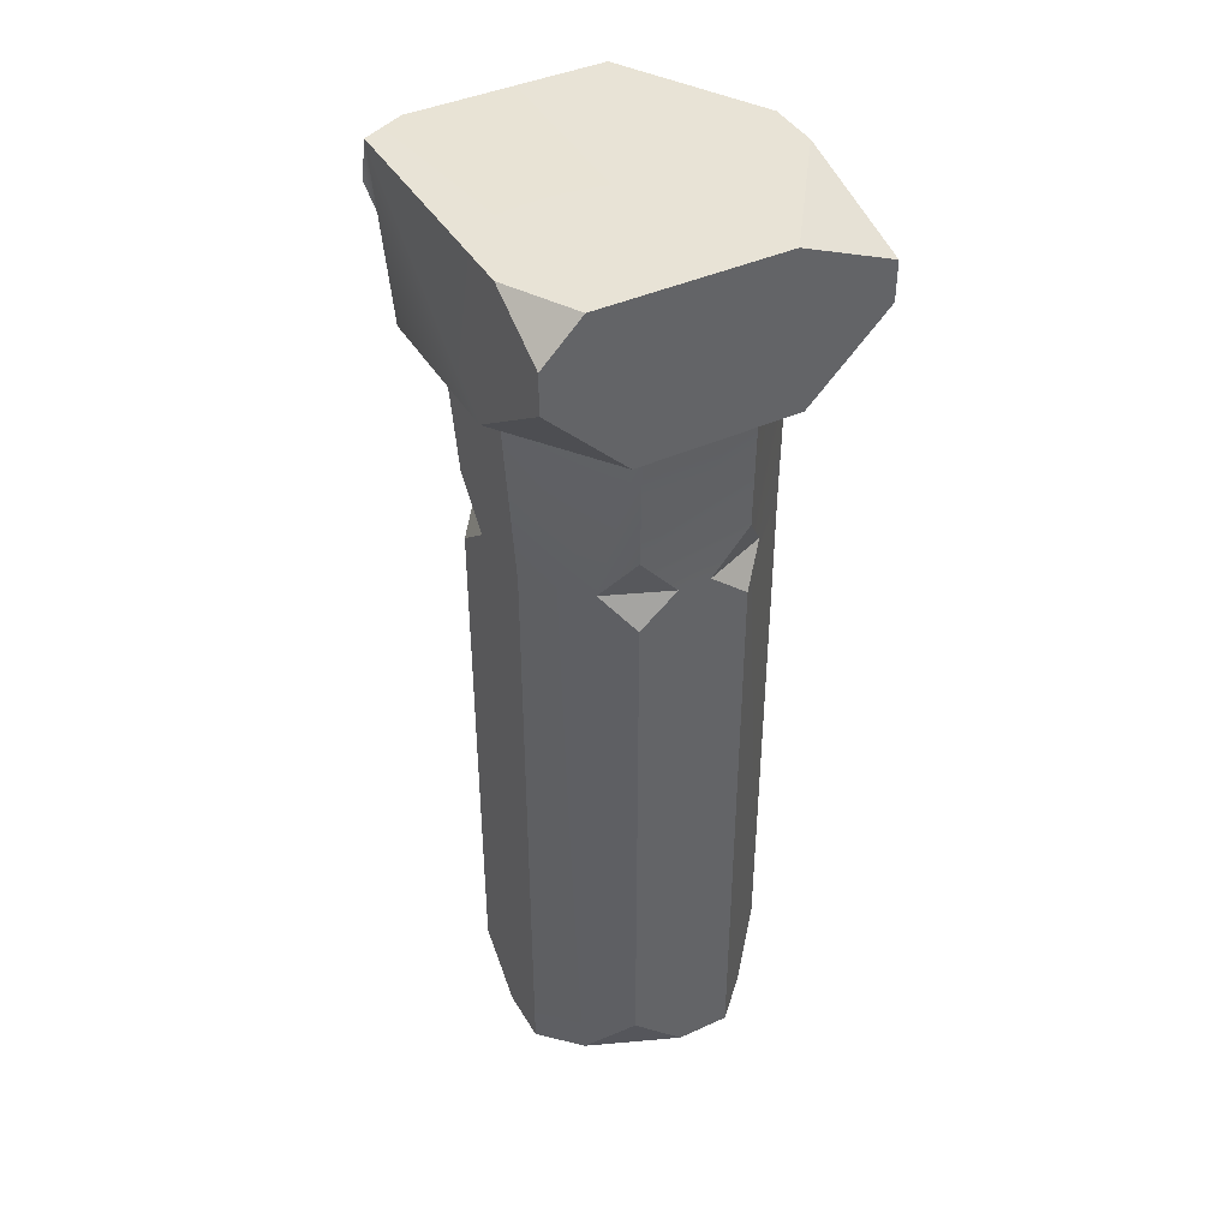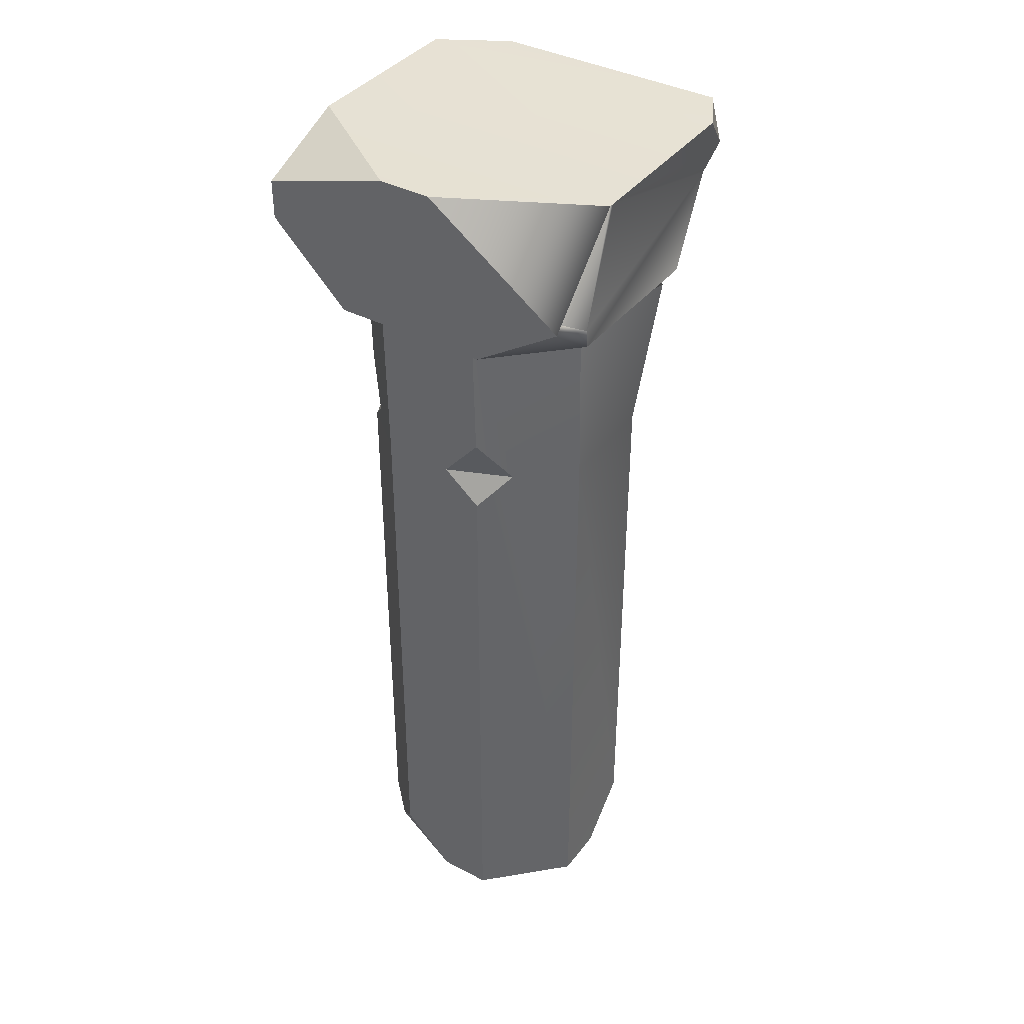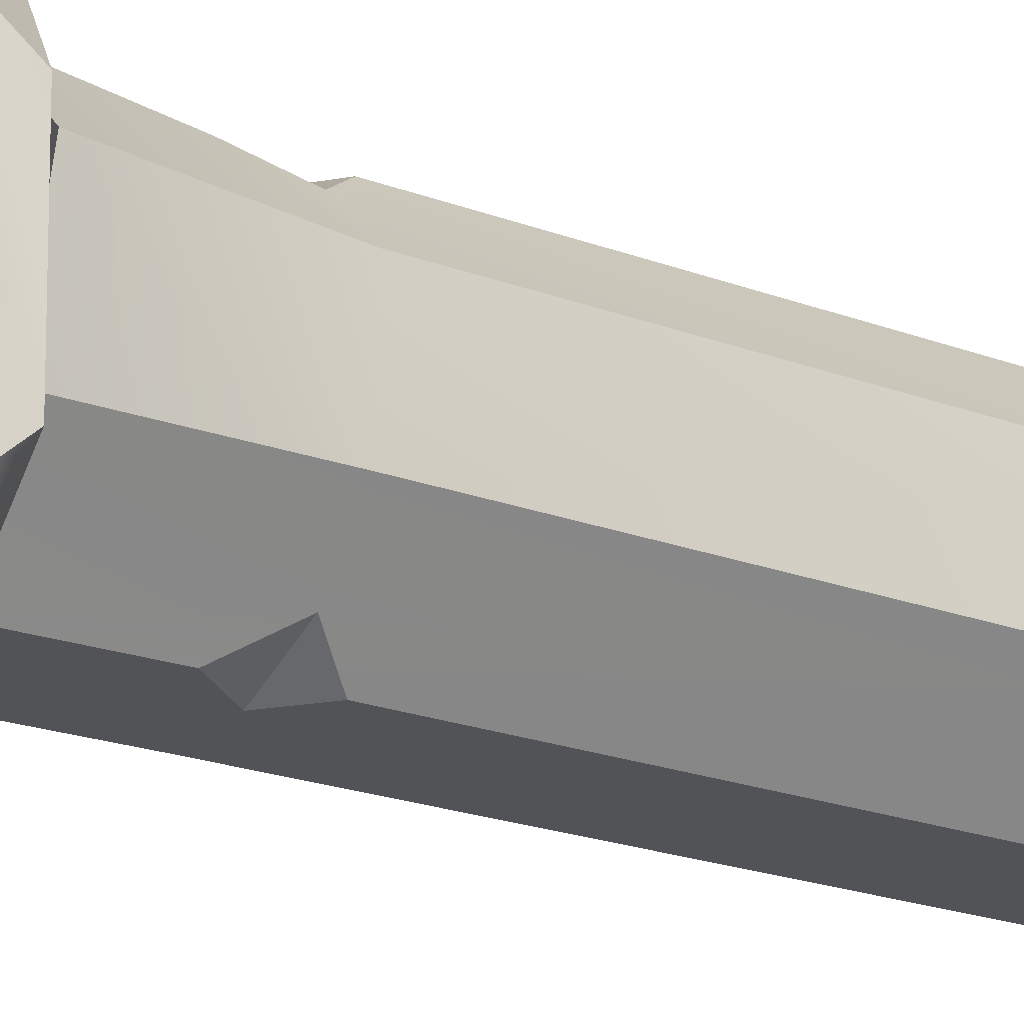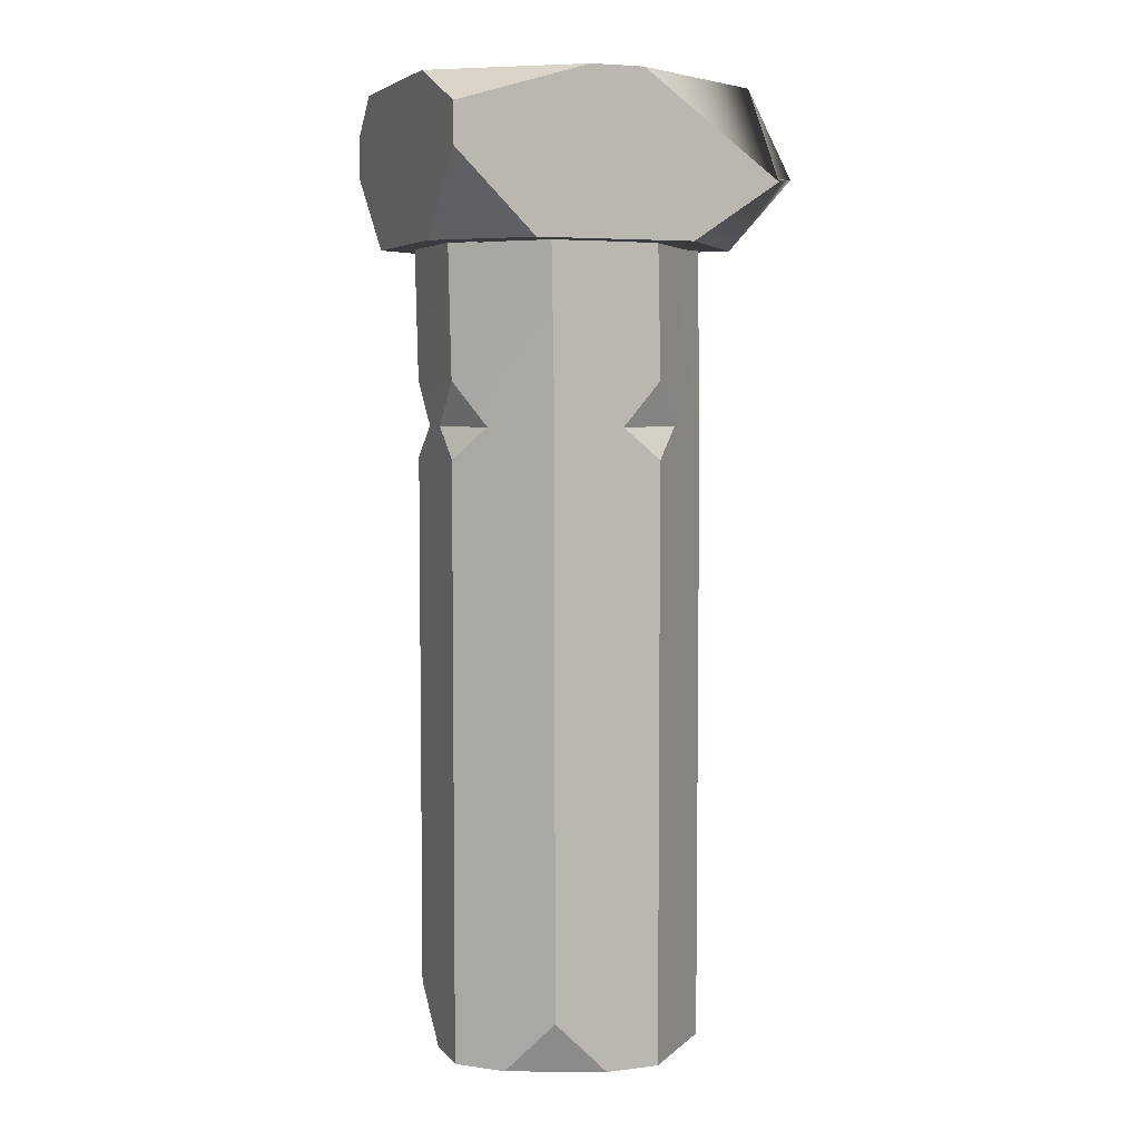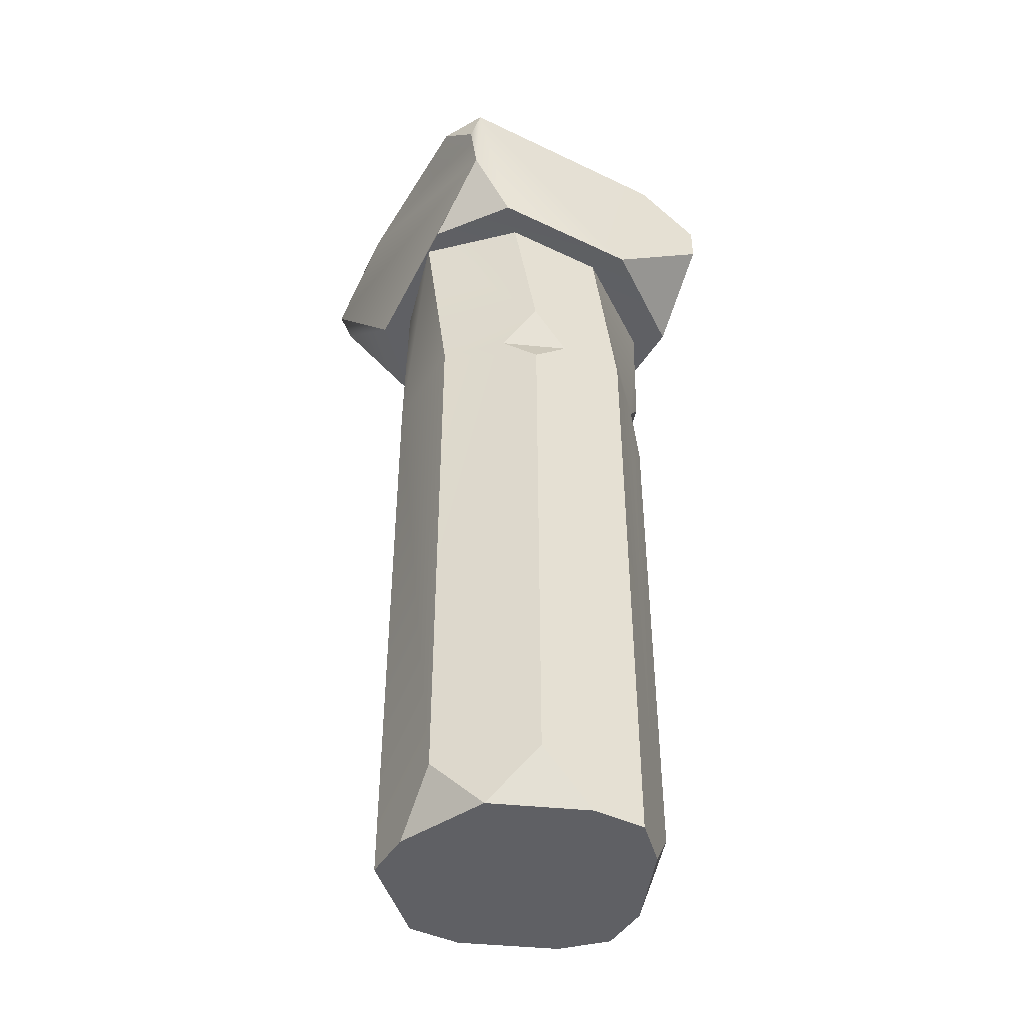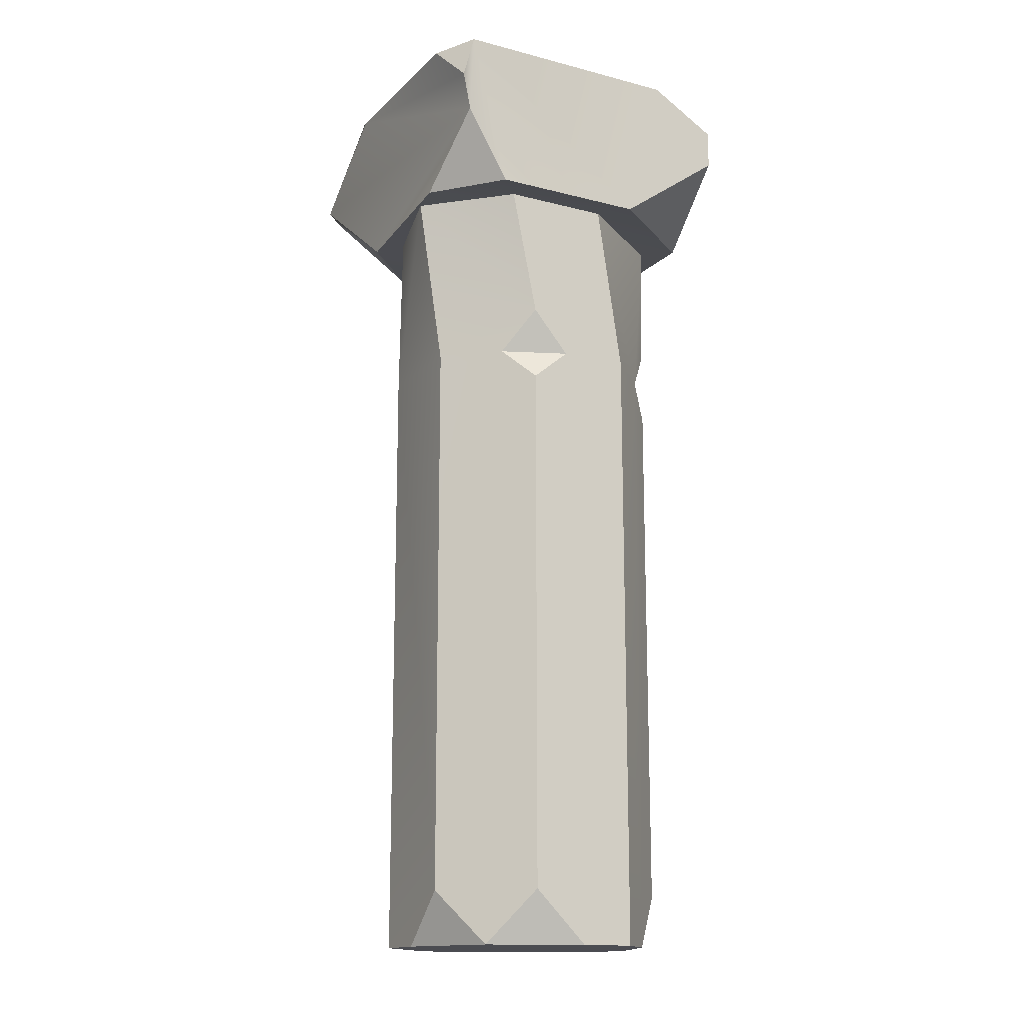
<metadata>
{"format":"obj","ext":"obj","renderer":"f3d","projection":"perspective","resolution":1024,"background":"white","views":[{"elev":41.8,"azim":61.4,"up":"+Y"},{"elev":39.0,"azim":-146.8,"up":"+Y"},{"elev":-22.1,"azim":-123.0,"up":"+Z"},{"elev":5.2,"azim":158.8,"up":"+Y"},{"elev":-44.0,"azim":-29.3,"up":"+Y"},{"elev":-15.3,"azim":-28.6,"up":"+Y"}]}
</metadata>
<code>
g pb_Mesh433312
v -0.3229 2.065 -0.8249
v -0.3417 1.24 -0.8249
v -0.1017 0.9606 -0.8249
v 7.153e-07 -3 -0.8249
v 0.3417 -2.658 -0.8249
v 0.3417 0.9606 -0.8249
v -0.1017 0.9606 -0.8249
v -0.3417 0.76 -0.8249
v -0.3417 -3 -0.8249
v -0.1017 0.9606 0.8249
v -0.3417 1.24 0.8249
v -0.5115 2.065 0.8249
v -0.3417 1.24 0.8249
v -0.5114 0.9606 0.6552
v -0.8249 0.9606 0.3417
v -0.3417 0.76 0.8249
v -0.3417 -2.658 0.8249
v -0.5833 -3 0.5833
v -0.8249 -2.658 0.3417
v 0.3417 -2.658 -0.8249
v 0.5833 -3 -0.5833
v 0.8249 -3 -0.3417
v 0.8249 0.76 -0.3417
v 0.6552 0.9606 -0.5114
v 0.3417 0.9606 -0.8249
v 0.3605 2.065 -0.8249
v -0.5114 0.9606 -0.6552
v -0.8249 0.9606 -0.3417
v -0.8249 -3 -0.3417
v -0.5114 0.9606 -0.6552
v -0.3417 1.24 -0.8249
v -0.3229 2.065 -0.8249
v 0.8437 2.065 0.3417
v 0.8249 1.24 0.3417
v 0.6552 0.9606 0.5114
v -0.8249 -2.658 0.3417
v -0.8249 -3 6.735e-07
v -0.8249 -3 -0.3417
v 0.8249 0.9606 0.1017
v 0.8249 1.24 0.3417
v 0.8249 1.24 -0.3417
v 0.8249 0.76 0.3417
v 0.8249 0.9606 -0.1017
v 0.8249 0.76 -0.3417
v 0.8249 -3 -0.3417
v 0.8249 -3 1.18e-06
v 0.8249 0.9606 0.1017
v 0.6552 0.9606 0.5114
v 0.8249 1.24 0.3417
v 0.5802 3.065 1
v 1.019 2.815 1
v 1.019 2.565 1
v 1.019 2.565 1
v 0.3302 2.065 1
v 0.5802 3.065 1
v 1.019 2.565 -1
v 1.019 2.065 -0.5
v 1.019 2.065 0.5
v 1.019 2.565 1
v -0.9186 2.567 0.9463
v -1.004 2.097 0.5
v -0.9455 2.045 -0.5
v -0.9455 2.045 -0.5
v -1.17 2.455 -0.89
v -0.9186 2.567 0.9463
v -1.072 3.051 -0.4722
v -1.072 3.051 0.7222
v -0.9951 2.782 1
v 0.5188 2.065 -1
v 1.019 2.065 -0.5
v 1.019 2.565 -1
v -0.6698 2.065 1
v -1.004 2.097 0.5
v -0.9186 2.567 0.9463
v 1.019 2.065 0.5
v 0.3302 2.065 1
v 1.019 2.565 1
v 1.019 2.065 -0.5
v 0.5188 2.065 -1
v -0.4812 2.065 -1
v -0.4812 2.065 -1
v -0.9455 2.045 -0.5
v 1.019 2.065 -0.5
v 0.8249 -3 1.18e-06
v 0.5833 -3 0.5833
v 0.8249 -2.658 0.3417
v -0.3417 -2.658 0.8249
v -5.364e-07 -3 0.8249
v -0.5833 -3 0.5833
v -0.5833 -3 0.5833
v -0.8249 -3 6.735e-07
v -0.8249 -2.658 0.3417
v 0.5833 -3 -0.5833
v 0.3417 -2.658 -0.8249
v 7.153e-07 -3 -0.8249
v -0.8249 -3 -0.3417
v 0.8249 -3 -0.3417
v 0.5833 -3 -0.5833
v -0.9198 3.065 1
v -0.9951 2.782 1
v -1.072 3.051 0.7222
v 1.019 3.065 0.75
v 1.019 2.815 1
v 0.5802 3.065 1
v 0.5188 2.065 -1
v 1.019 2.565 -1
v 1.019 2.815 -1
v 1.019 2.815 -1
v 0.1798 3.065 -1
v 0.5188 2.065 -1
v 1.019 3.065 -0.404
v 0.1798 3.065 -1
v 1.019 2.815 -1
v 0.1798 3.065 -1
v 1.019 3.065 -0.404
v -1.072 3.051 -0.4722
v 0.8249 0.9606 0.1017
v 0.8249 0.76 0.3417
v 0.6552 0.9606 0.5114
v -0.1017 0.9606 0.8249
v -0.3417 0.76 0.8249
v -0.5114 0.9606 0.6552
v -0.5114 0.9606 -0.6552
v -0.3417 0.76 -0.8249
v -0.1017 0.9606 -0.8249
v 0.8249 0.9606 -0.1017
v 0.8249 1.24 -0.3417
v 0.6552 0.9606 -0.5114
v -0.1017 0.9606 0.8249
v -0.5114 0.9606 0.6552
v -0.3417 1.24 0.8249
v -0.5114 0.9606 -0.6552
v -0.1017 0.9606 -0.8249
v -0.3417 1.24 -0.8249
v 0.8249 0.9606 -0.1017
v 0.6552 0.9606 -0.5114
v 0.8249 0.76 -0.3417
v -0.1017 0.9606 -0.8249
v 0.3417 0.9606 -0.8249
v 0.3605 2.065 -0.8249
v -0.3229 2.065 -0.8249
v 7.153e-07 -3 -0.8249
v -0.3417 -3 -0.8249
v 0.1719 2.065 0.8249
v 0.3417 0.9606 0.8249
v -0.1017 0.9606 0.8249
v -0.5115 2.065 0.8249
v -5.364e-07 -3 0.8249
v 0.3417 -3 0.8249
v -5.364e-07 -3 0.8249
v -0.3417 -2.658 0.8249
v -0.1017 0.9606 0.8249
v -0.3417 0.76 0.8249
v -0.8249 0.9606 0.3417
v -0.9947 2.065 0.3417
v -0.3417 1.24 0.8249
v -0.5115 2.065 0.8249
v -0.8249 -2.658 0.3417
v -0.8249 0.9606 0.3417
v -0.3417 0.76 0.8249
v 0.8249 0.76 -0.3417
v 0.3417 -2.658 -0.8249
v 0.3417 0.9606 -0.8249
v 0.6552 0.9606 -0.5114
v 0.8249 1.24 -0.3417
v 0.3605 2.065 -0.8249
v 0.8437 2.065 -0.3417
v -0.8249 -3 -0.3417
v -0.3417 -3 -0.8249
v -0.3417 0.76 -0.8249
v -0.5114 0.9606 -0.6552
v -0.8061 2.065 -0.3417
v -0.3229 2.065 -0.8249
v 0.8249 0.76 0.3417
v 0.8249 -2.658 0.3417
v 0.5833 -3 0.5833
v 0.6552 0.9606 0.5114
v 0.5833 -3 0.5833
v 0.3417 0.9606 0.8249
v 0.6552 0.9606 0.5114
v 0.3417 -3 0.8249
v 0.6552 0.9606 0.5114
v 0.1719 2.065 0.8249
v 0.8437 2.065 0.3417
v -0.8249 -3 -0.3417
v -0.8249 0.9606 -0.3417
v -0.8249 0.9606 0.3417
v -0.8249 0.9606 -0.3417
v -0.9947 2.065 0.3417
v -0.8061 2.065 -0.3417
v 0.8437 2.065 -0.3417
v 0.8437 2.065 0.3417
v 0.8249 -2.658 0.3417
v 0.8249 0.76 -0.3417
v 0.8249 -3 1.18e-06
v 0.3302 2.065 1
v -0.9198 3.065 1
v -0.6698 2.065 1
v -0.6698 2.065 1
v -0.9186 2.567 0.9463
v -0.9198 3.065 1
v -0.9951 2.782 1
v 1.019 2.815 -1
v 1.019 2.815 1
v 1.019 3.065 -0.404
v 1.019 3.065 0.75
v -1.17 2.455 -0.89
v -1.072 3.051 -0.4722
v -0.9186 2.567 0.9463
v -0.9951 2.782 1
v -1.17 2.455 -0.89
v -1.072 3.051 -0.5
v -1.17 2.455 -0.89
v -0.9186 2.46 -0.9463
v -1.072 3.051 -0.5
v -0.9455 2.045 -0.5
v -0.4812 2.065 -1
v -1.034 2.429 -1
v -1.17 2.455 -0.89
v -1.034 2.429 -1
v -0.9186 2.46 -0.9463
v -1.17 2.455 -0.89
v -1.034 2.429 -1
v -1.037 2.432 -1
v -0.9186 2.46 -0.9463
v -0.9455 2.045 -0.5
v -1.004 2.097 0.5
v 1.019 2.065 -0.5
v 1.019 2.065 0.5
v -1.004 2.097 0.5
v 0.3302 2.065 1
v 1.019 2.065 0.5
v -0.6698 2.065 1
v 7.153e-07 -3 -0.8249
v -0.3417 -3 -0.8249
v -0.8249 -3 6.735e-07
v 0.8249 -3 1.18e-06
v -0.5833 -3 0.5833
v 0.5833 -3 0.5833
v 0.3417 -3 0.8249
v -5.364e-07 -3 0.8249
v 0.1798 3.065 -1
v -0.4812 2.065 -1
v 0.5188 2.065 -1
v -0.1527 3.065 -1
v -0.1527 3.065 -1
v -1.034 2.429 -1
v -0.4812 2.065 -1
v -1.037 2.432 -1
v -1.072 3.051 -0.4722
v -0.1527 3.065 -1
v 0.1798 3.065 -1
v -1.072 3.051 -0.5
v 1.019 3.065 -0.404
v -1.072 3.051 0.7222
v -1.072 3.051 -0.4722
v 1.019 3.065 0.75
v 1.019 3.065 0.75
v -0.9198 3.065 1
v -1.072 3.051 0.7222
v 0.5802 3.065 1
v -1.072 3.051 -0.5
v -0.9186 2.46 -0.9463
v -1.037 2.432 -1
v -1.072 3.051 -0.5
v -1.037 2.432 -1
v -0.1527 3.065 -1
g pb_Mesh433312_0
f 3 2 1
f 6 5 4
f 9 8 7
f 12 11 10
f 15 14 13
f 16 14 15
f 19 18 17
f 22 21 20
f 25 24 23
f 24 25 26
f 29 28 27
f 32 31 30
f 35 34 33
f 38 37 36
f 41 40 39
f 44 43 42
f 46 45 44
f 49 48 47
f 52 51 50
f 55 54 53
f 58 57 56
f 56 59 58
f 62 61 60
f 65 64 63
f 68 67 66
f 71 70 69
f 74 73 72
f 77 76 75
f 80 79 78
f 83 82 81
f 86 85 84
f 89 88 87
f 92 91 90
f 95 94 93
f 98 97 96
f 101 100 99
f 104 103 102
f 107 106 105
f 110 109 108
f 113 112 111
f 116 115 114
f 119 118 117
f 122 121 120
f 125 124 123
f 128 127 126
f 131 130 129
f 134 133 132
f 137 136 135
f 140 139 138
f 138 141 140
f 142 138 139
f 142 143 138
f 146 145 144
f 144 147 146
f 145 146 148
f 148 149 145
f 152 151 150
f 152 153 151
f 156 155 154
f 156 157 155
f 160 159 158
f 17 160 158
f 162 161 22
f 162 163 161
f 166 165 164
f 166 167 165
f 170 169 168
f 168 171 170
f 27 28 172
f 27 172 173
f 176 175 174
f 174 177 176
f 180 179 178
f 179 181 178
f 183 179 182
f 184 183 182
f 36 186 185
f 36 187 186
f 187 189 188
f 189 190 188
f 39 43 41
f 43 39 42
f 41 191 40
f 191 192 40
f 194 42 193
f 194 193 195
f 50 197 196
f 197 198 196
f 201 200 199
f 201 202 200
f 56 203 59
f 203 204 59
f 203 205 204
f 205 206 204
f 209 208 207
f 209 210 208
f 66 212 211
f 215 214 213
f 218 217 216
f 219 218 216
f 222 221 220
f 225 224 223
f 228 227 226
f 228 229 227
f 232 231 230
f 231 233 230
f 235 234 98
f 98 96 235
f 97 236 96
f 97 237 236
f 237 238 236
f 237 239 238
f 239 240 238
f 240 241 238
f 244 243 242
f 243 245 242
f 248 247 246
f 246 247 249
f 252 251 250
f 251 253 250
f 256 255 254
f 255 257 254
f 260 259 258
f 259 261 258
f 264 263 262
f 267 266 265

</code>
